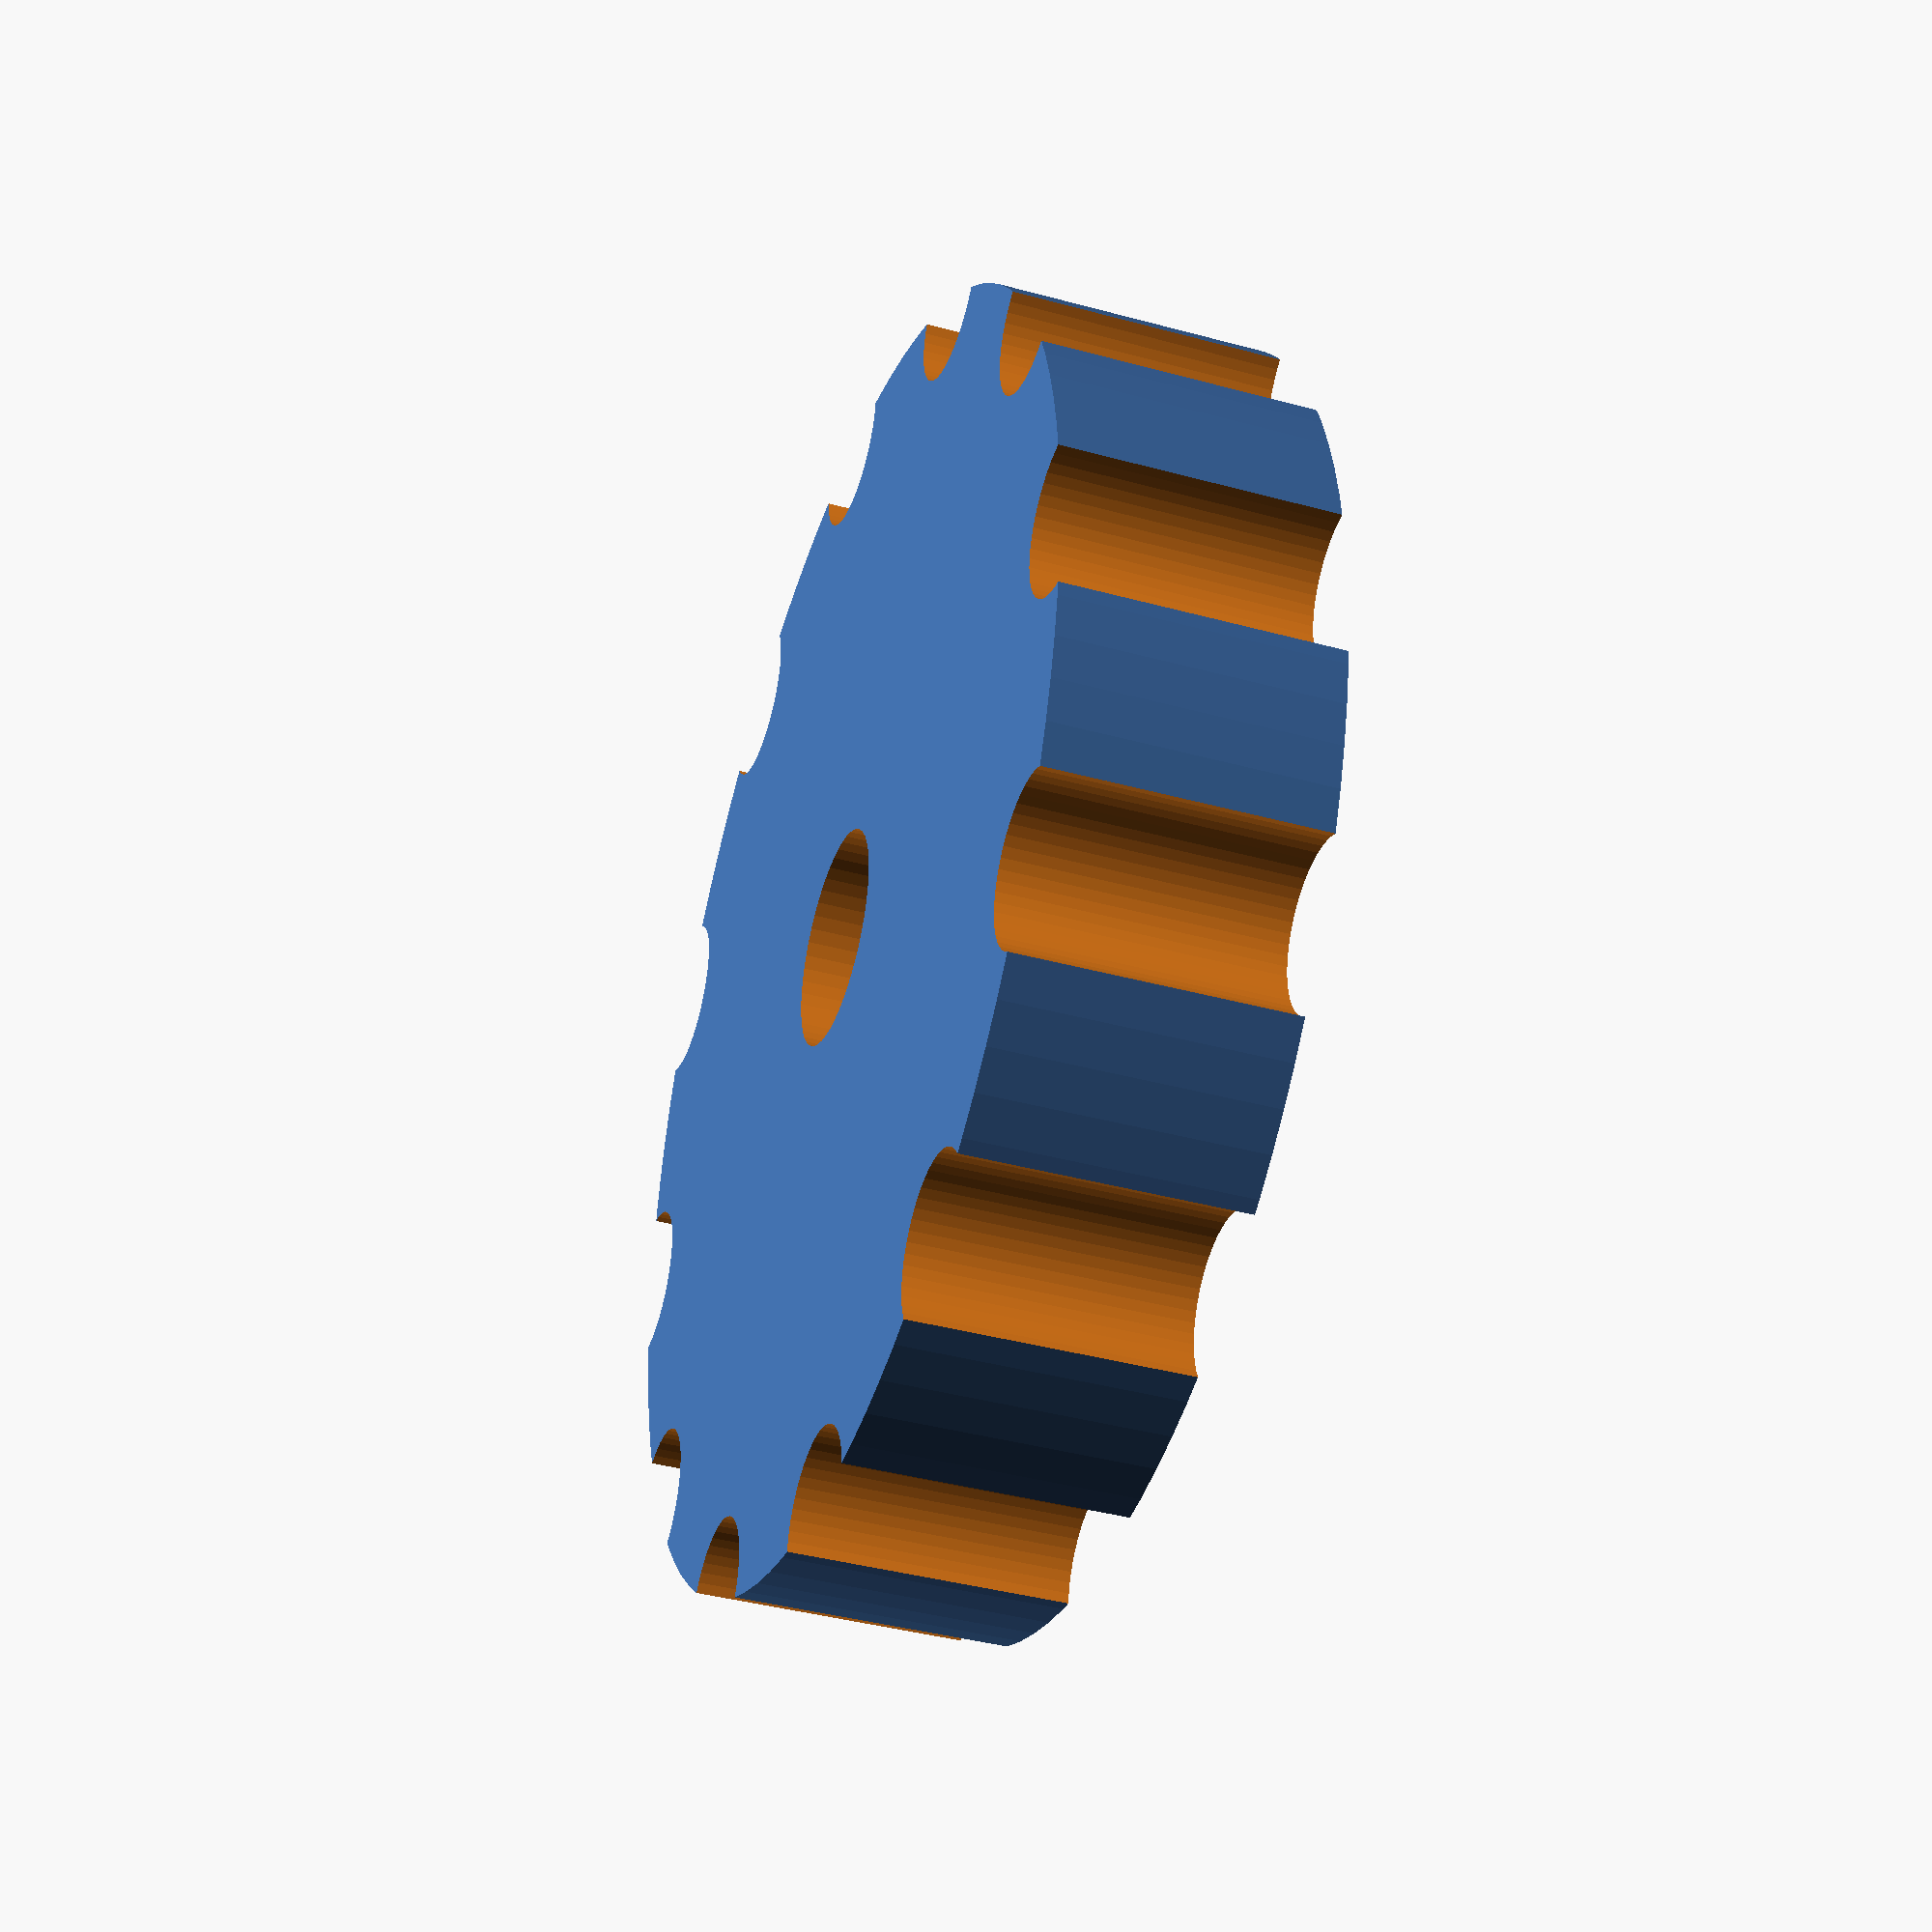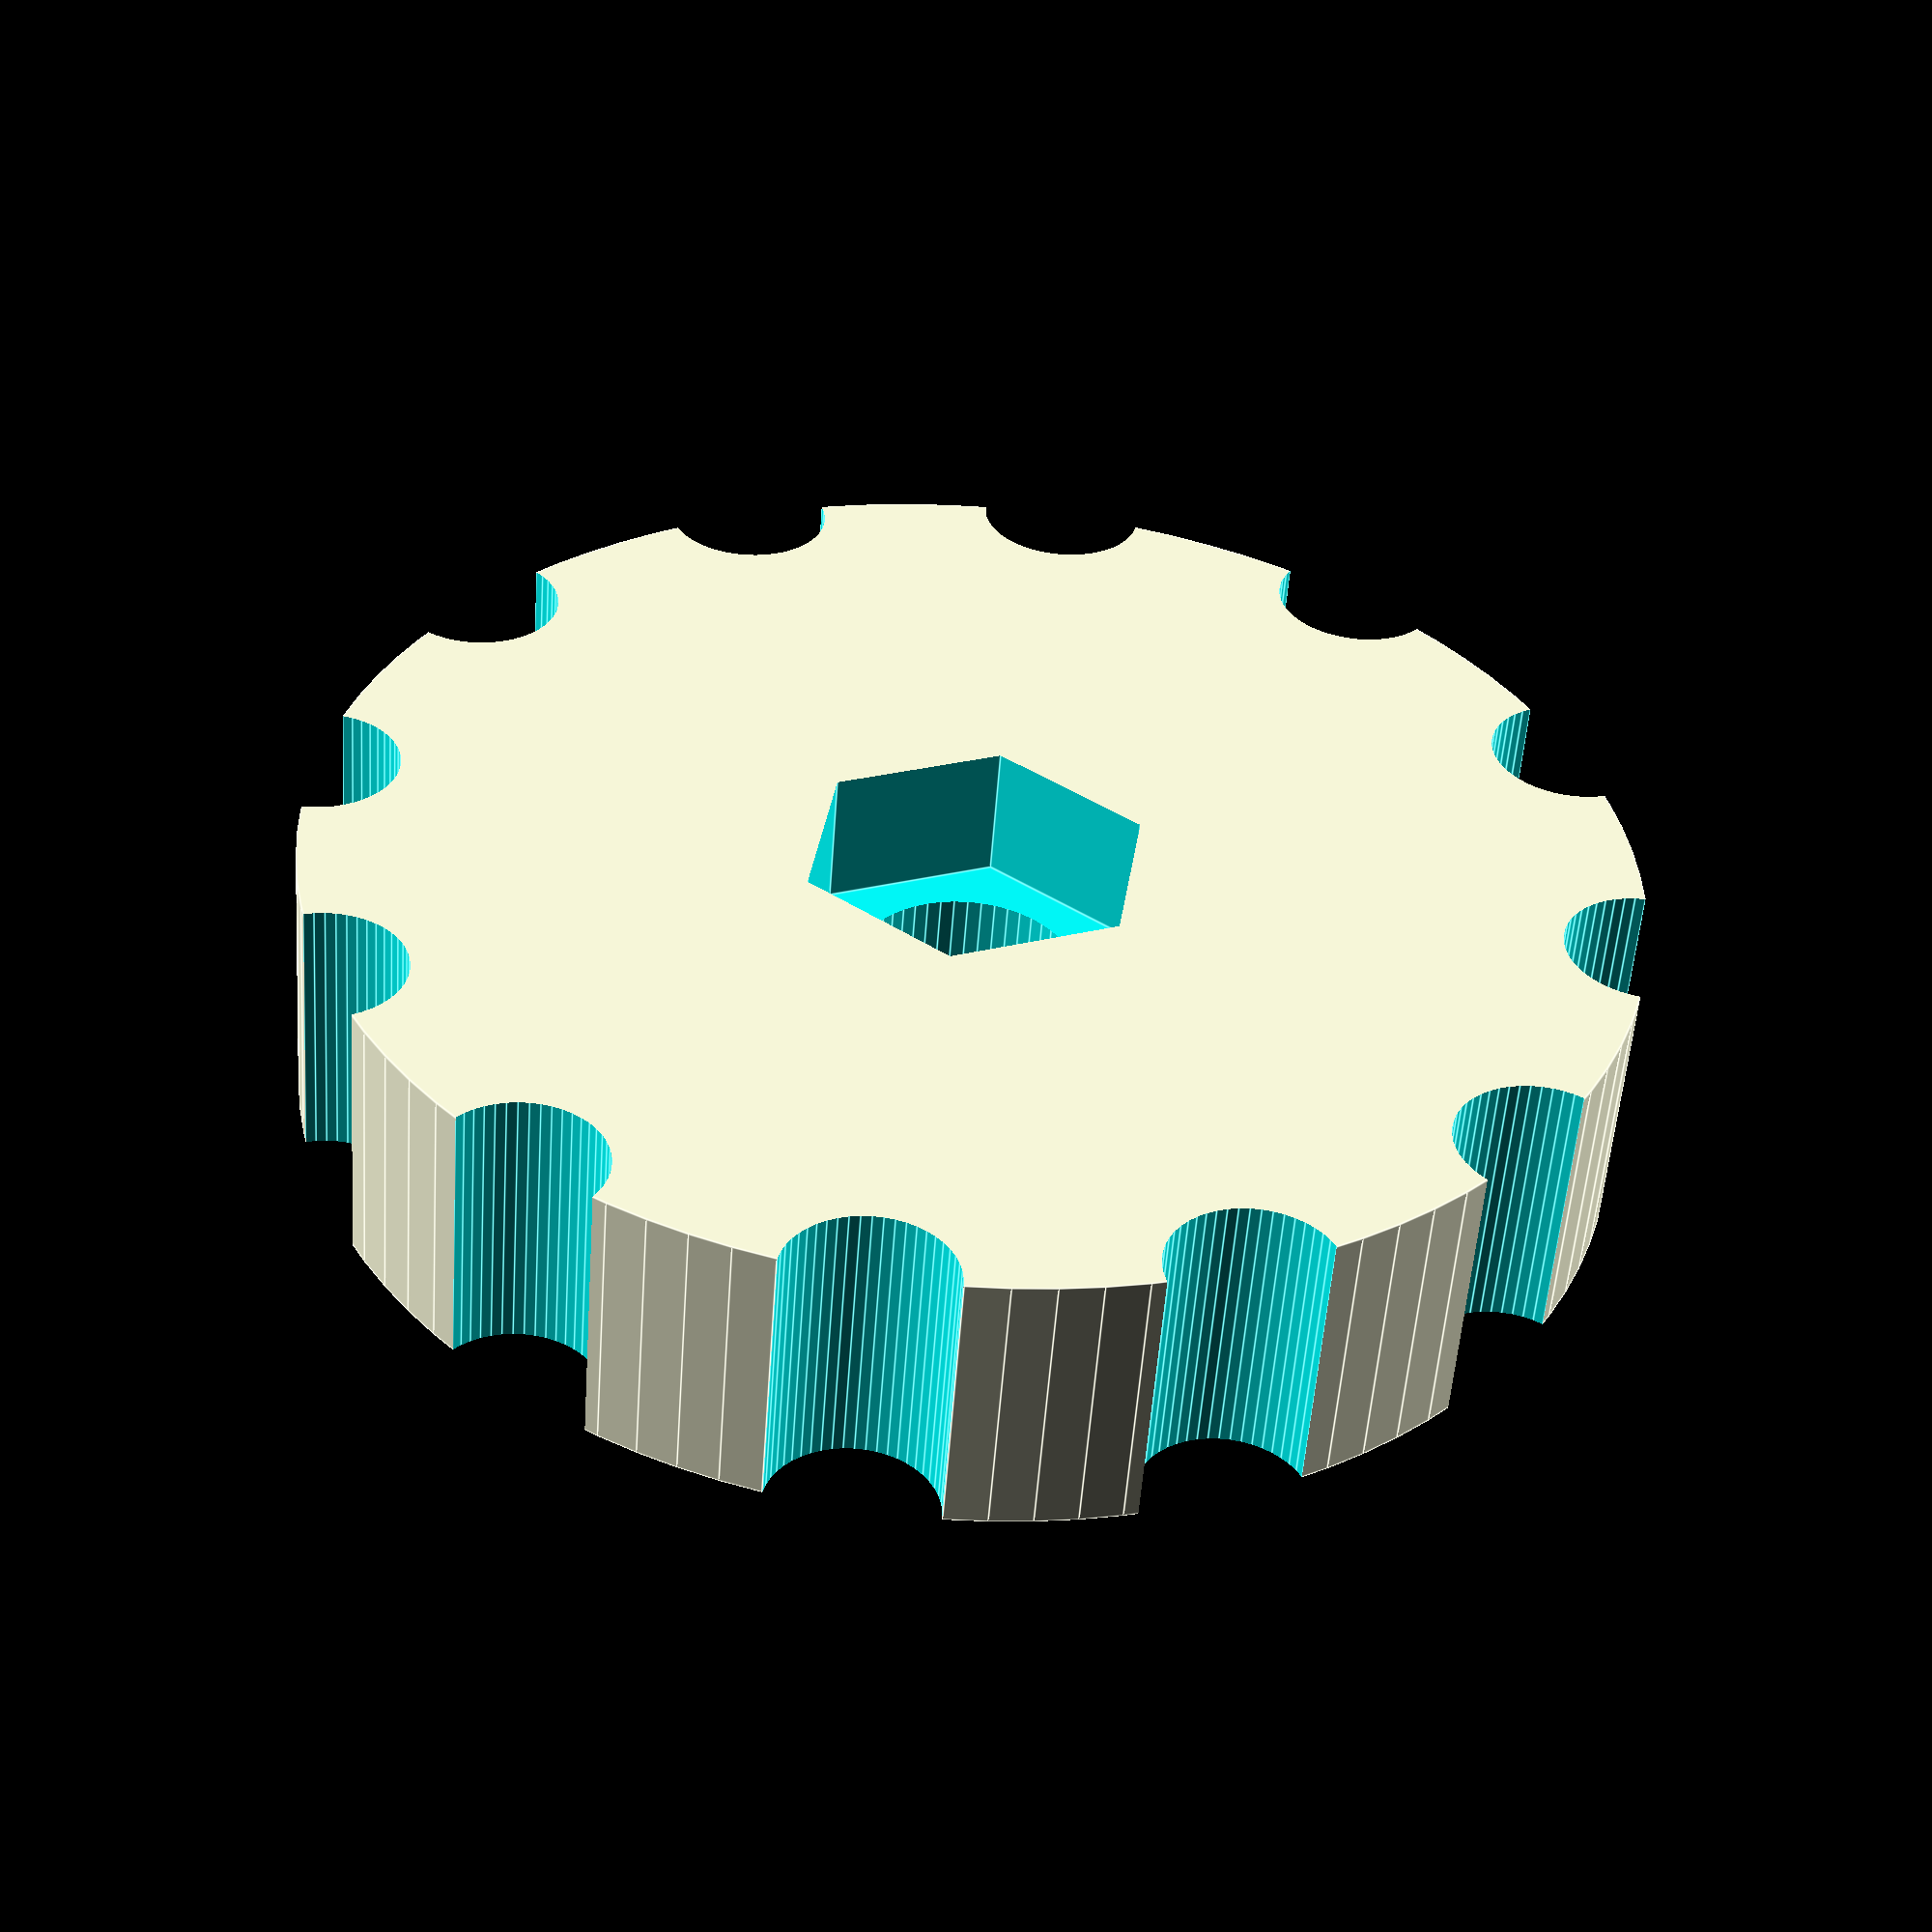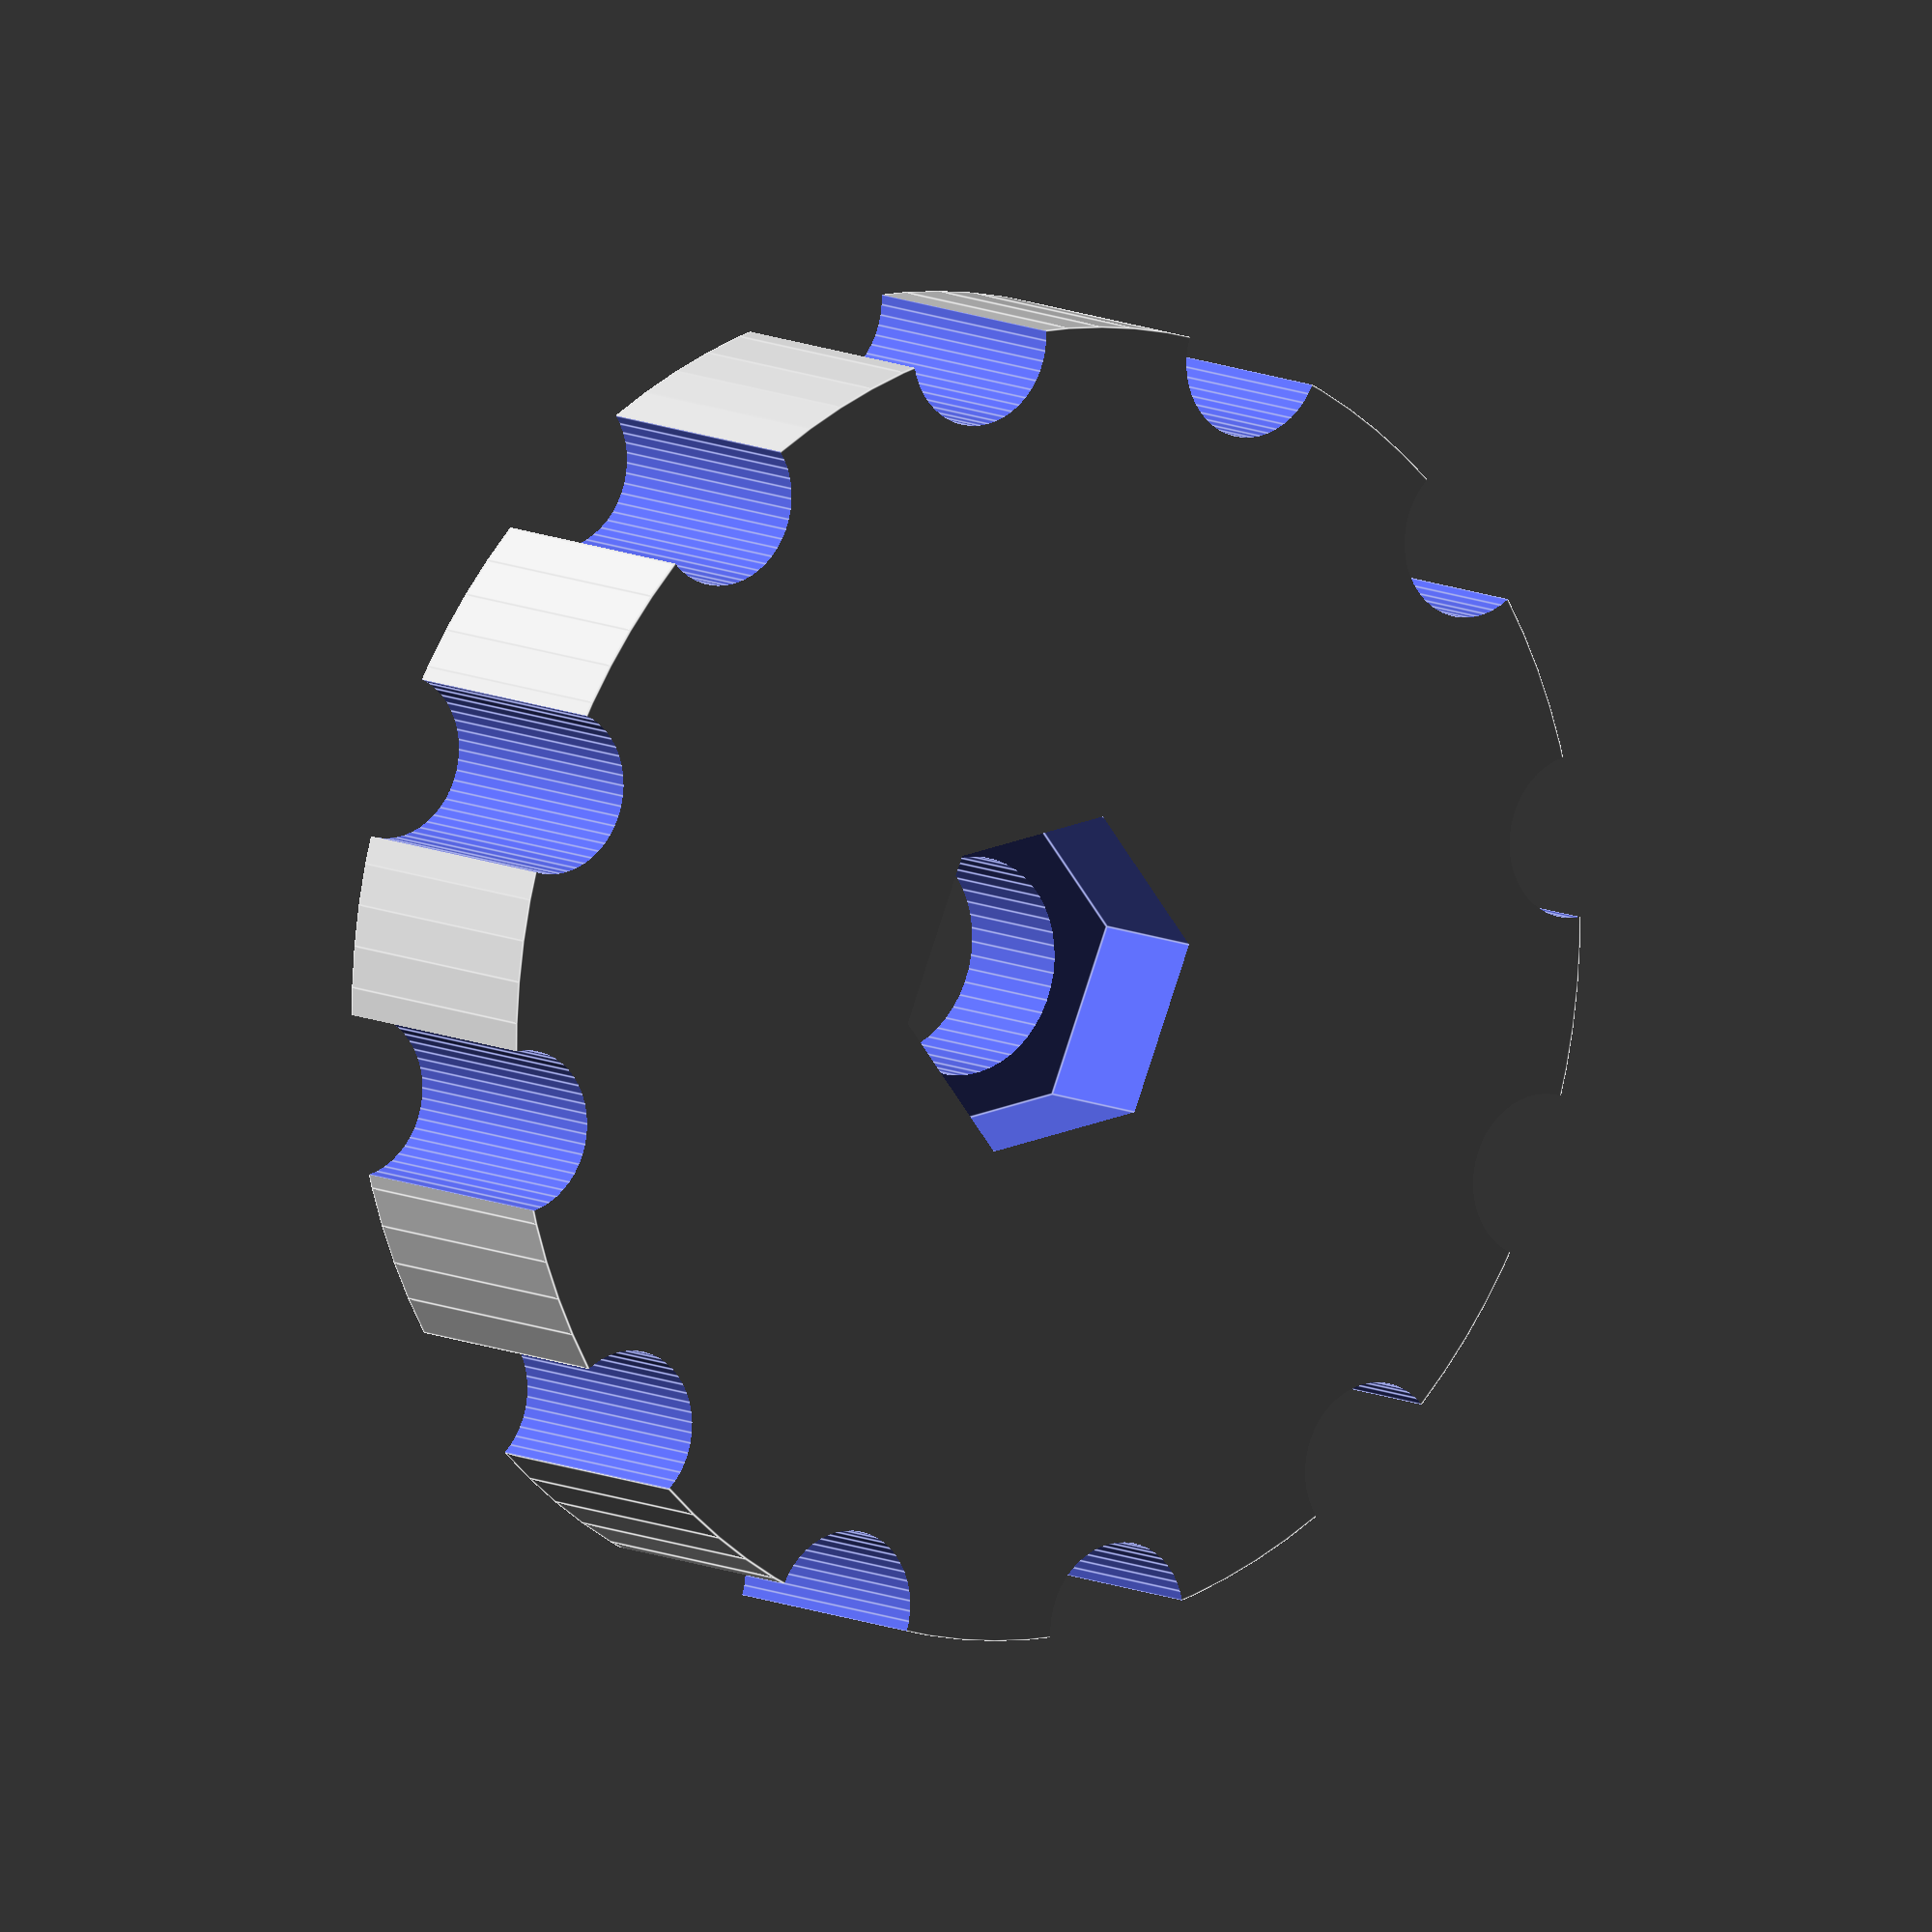
<openscad>
r_molette=12; //10 pour les petites et 12 pour les grandes
r_trou=1.5;
trou_m3=2;
ecrou_m3=3.2;
ep=5;
nb_trou=12;

module trou(){
	translate([r_molette,0,-5]){cylinder(h=ep+10, r=r_trou, $fn=50);}

}

module molette(){
	difference(){
		cylinder(h=ep, r=r_molette, $fn=100);

		translate([0,0,-5]){cylinder(h=ep+10, r=trou_m3, $fn=50);}
		translate([0,0,ep/2]){cylinder(h=ep, r=ecrou_m3, $fn=6);}

		for(i=[0:1:nb_trou]){
		rotate([0,0,i*(360/nb_trou)])trou();
		}

	}

}

molette();
</openscad>
<views>
elev=39.4 azim=57.9 roll=251.1 proj=p view=wireframe
elev=233.8 azim=98.2 roll=184.1 proj=p view=edges
elev=170.6 azim=232.6 roll=216.6 proj=o view=edges
</views>
